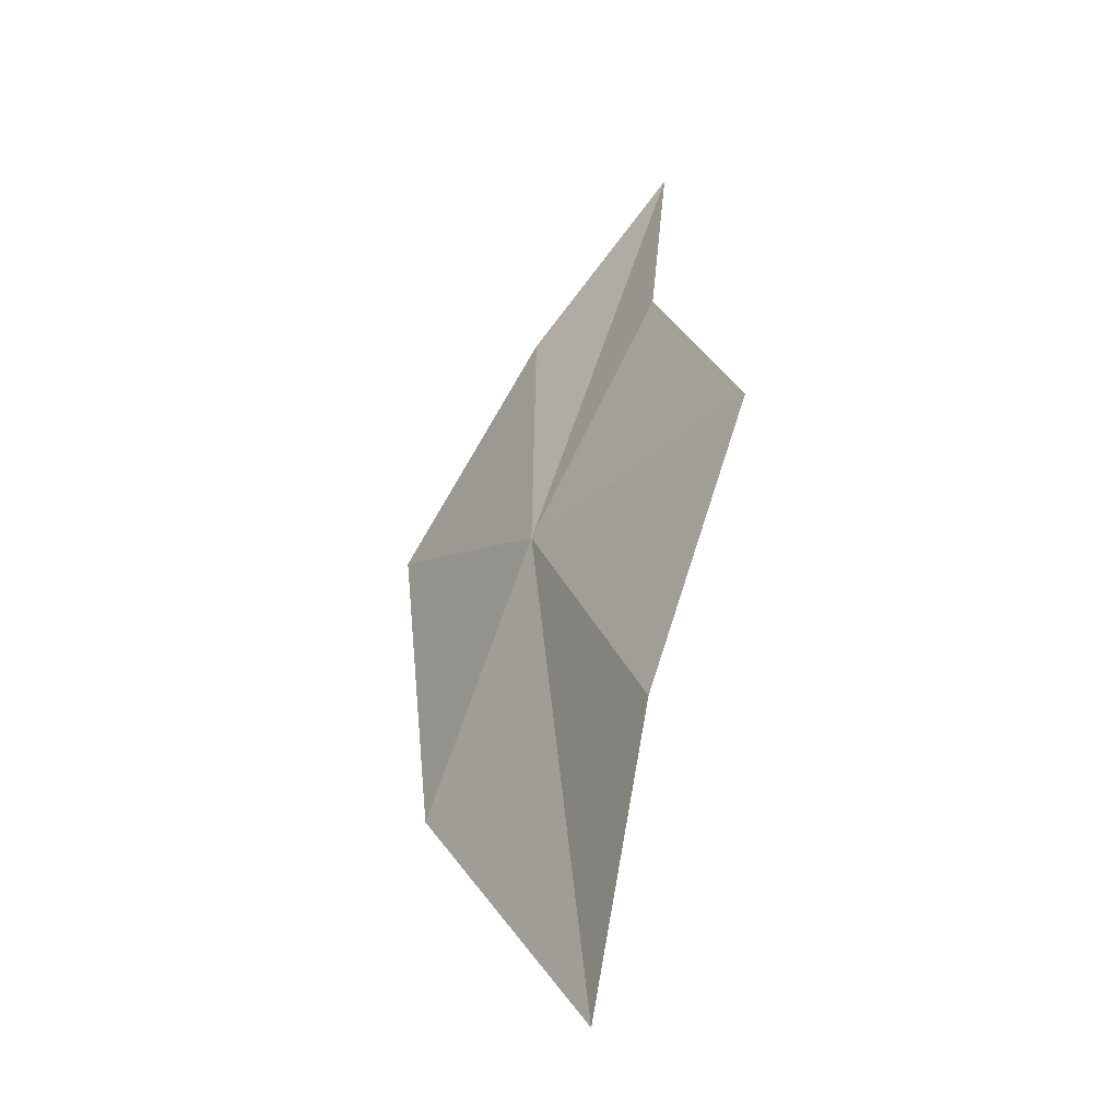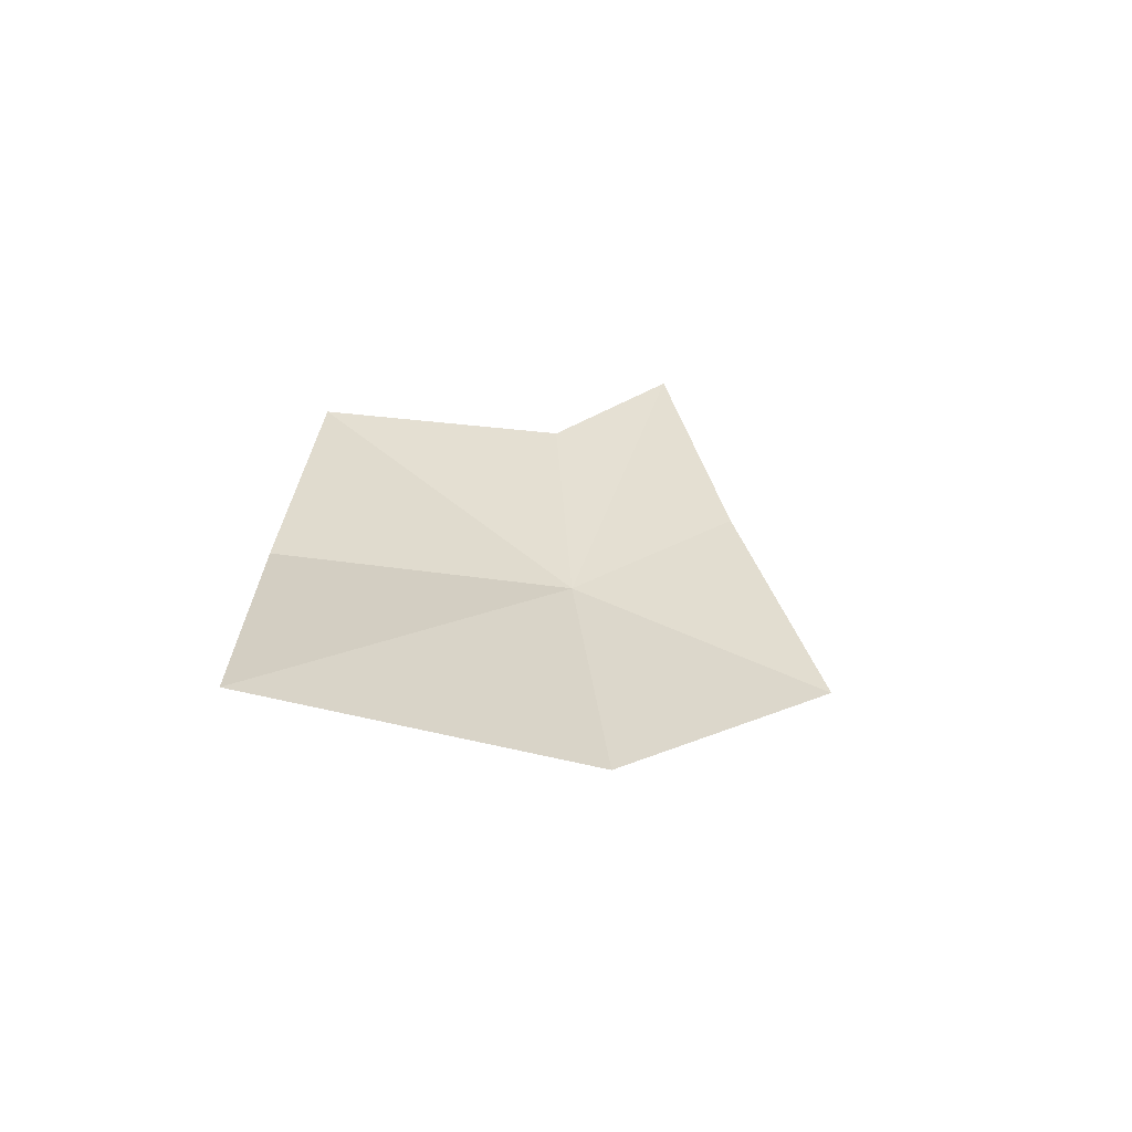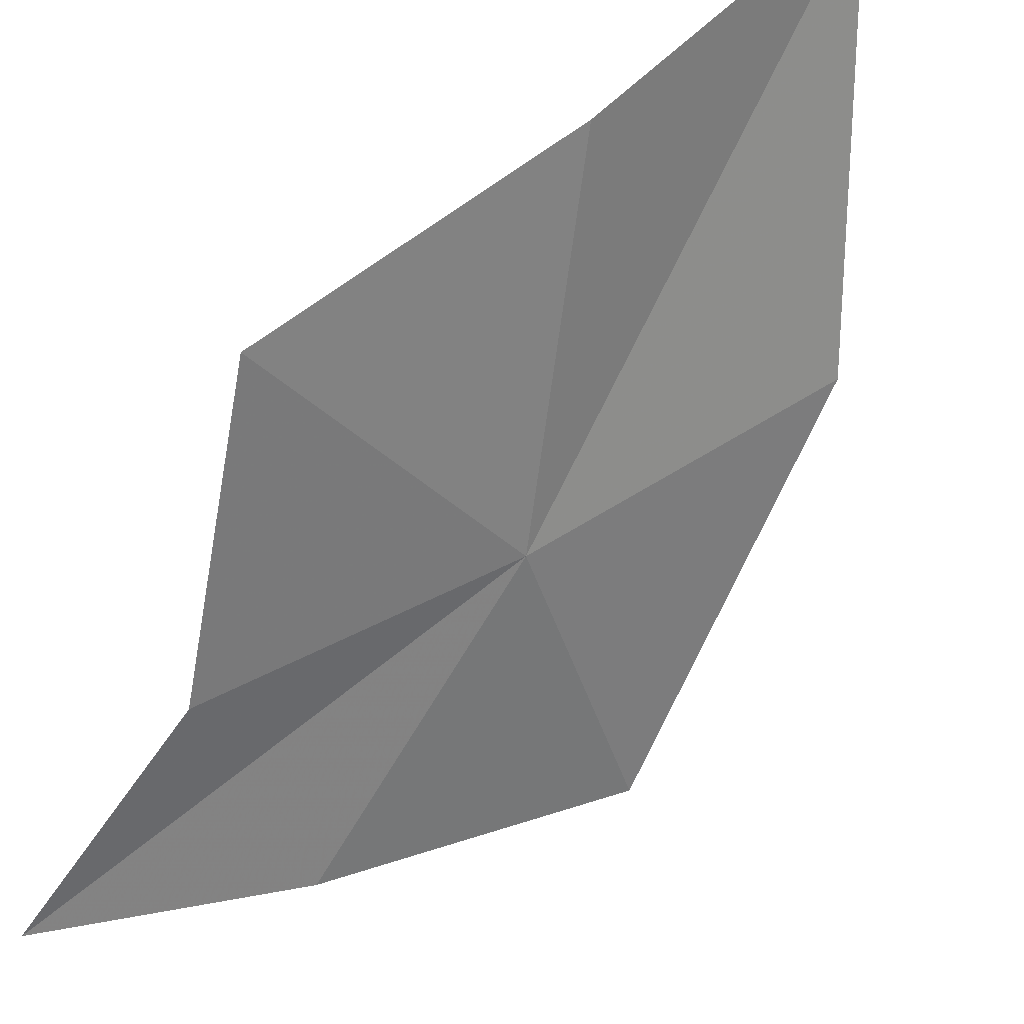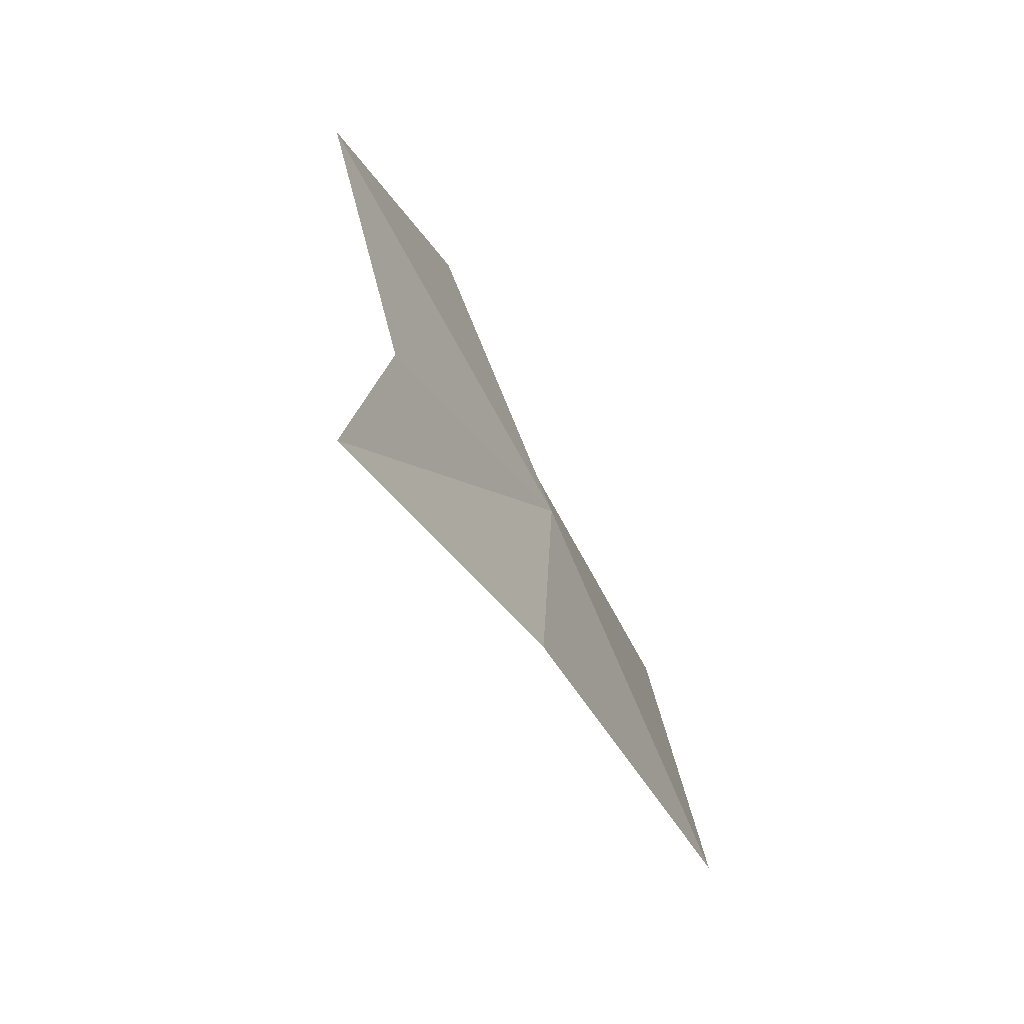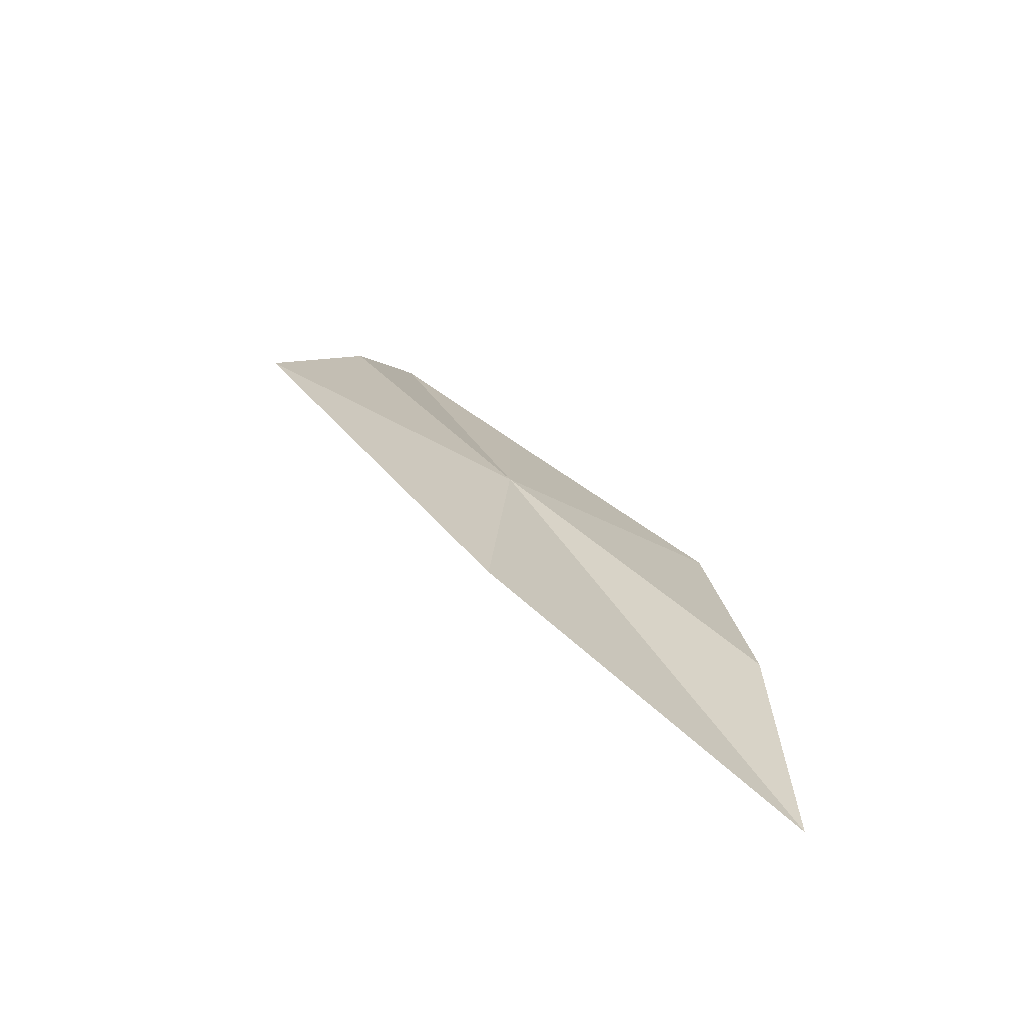
<metadata>
{"format":"obj","ext":"obj","renderer":"f3d","projection":"perspective","resolution":1024,"background":"white","views":[{"elev":-8.3,"azim":-7.6,"up":"+Y"},{"elev":-78.3,"azim":89.4,"up":"+Y"},{"elev":60.1,"azim":-145.8,"up":"+Z"},{"elev":-19.5,"azim":176.0,"up":"+Z"},{"elev":-51.7,"azim":-98.5,"up":"+Y"}]}
</metadata>
<code>
v -0.4825 0.1175 -0.0536
v -0.4797 0.04722 -0.01106
v -0.498 0.07427 -0.05898
v -0.4719 0.09008 -0.01127
v -0.4991 0.119 -0.09419
v -0.4785 0.1547 -0.08071
v -0.4582 0.1811 -0.0701
v -0.4638 0.1549 -0.05082
v -0.4575 0.1322 -0.01475
f 1 3 2
f 1 2 4
f 1 6 5
f 1 5 3
f 1 8 7
f 1 7 6
f 1 4 9
f 1 9 8

</code>
